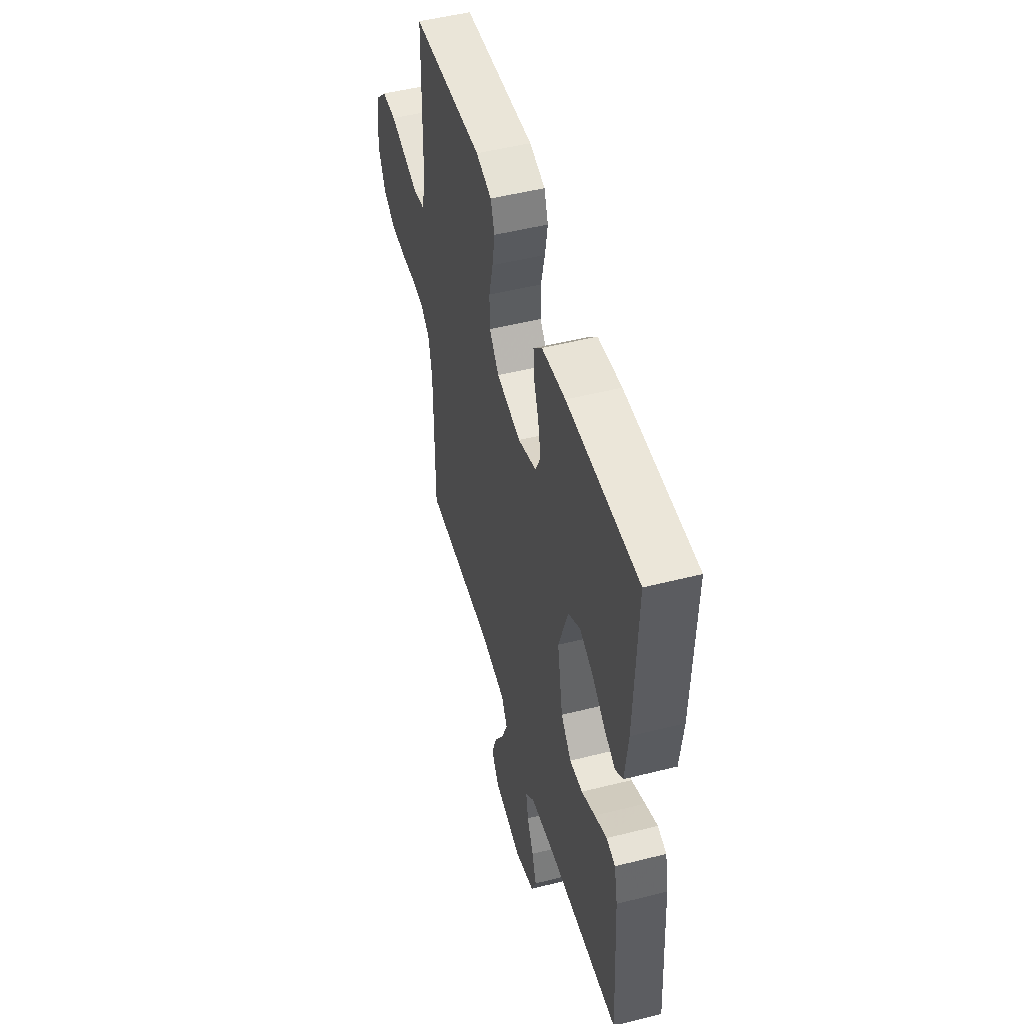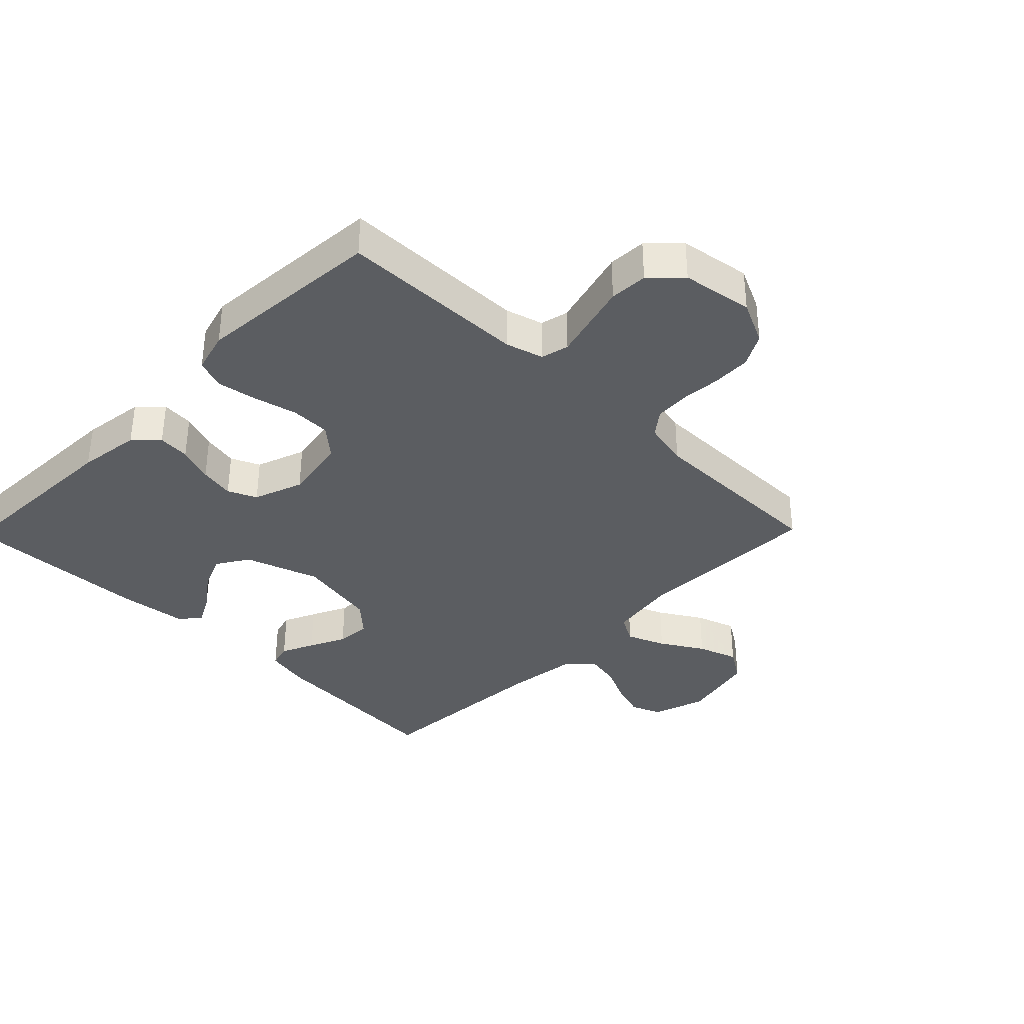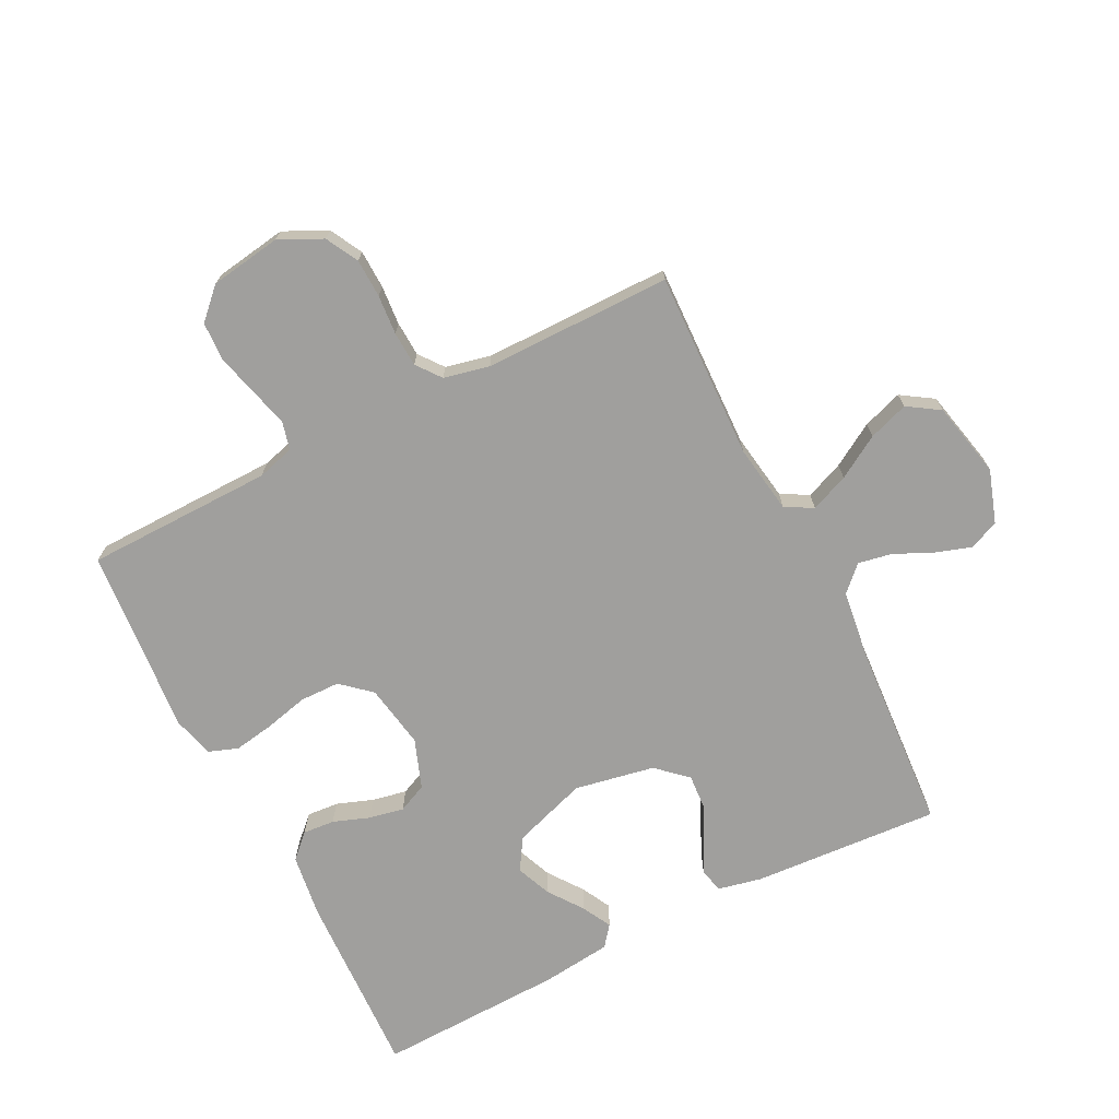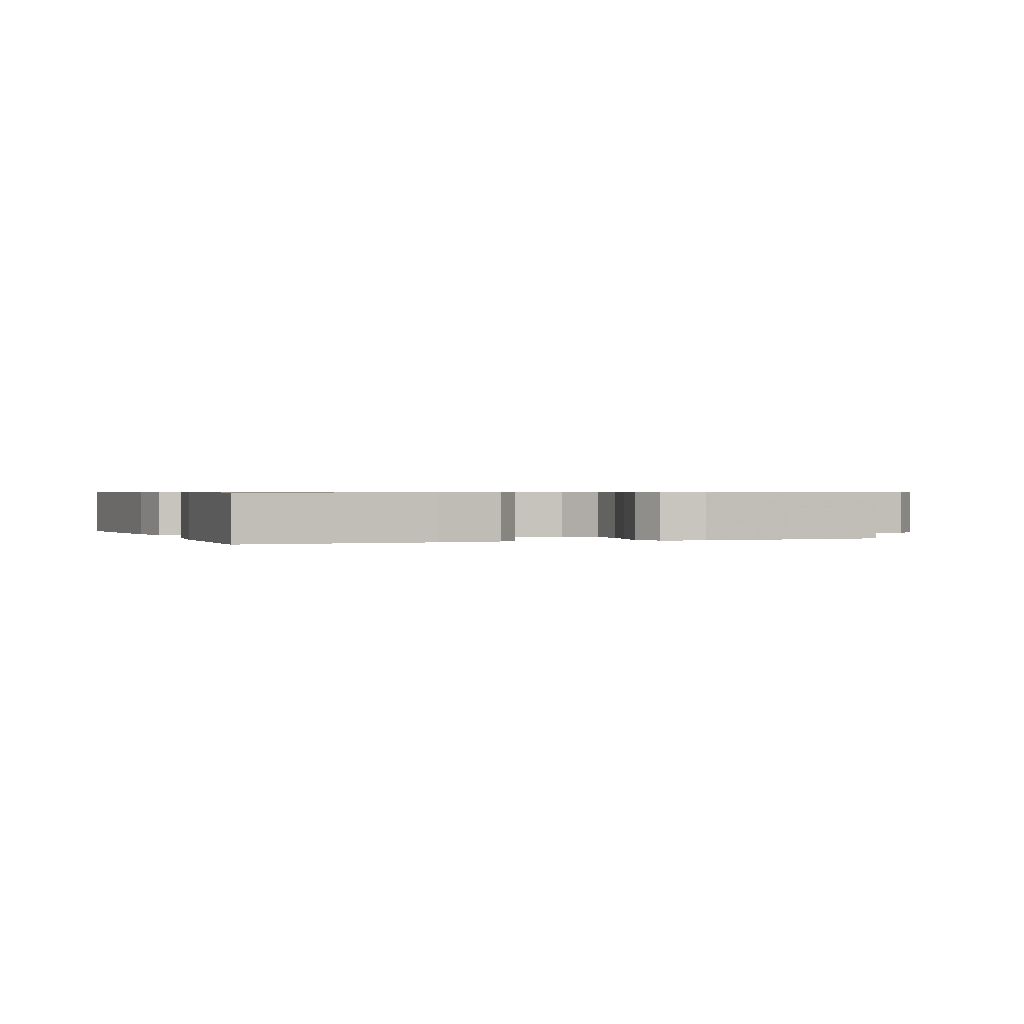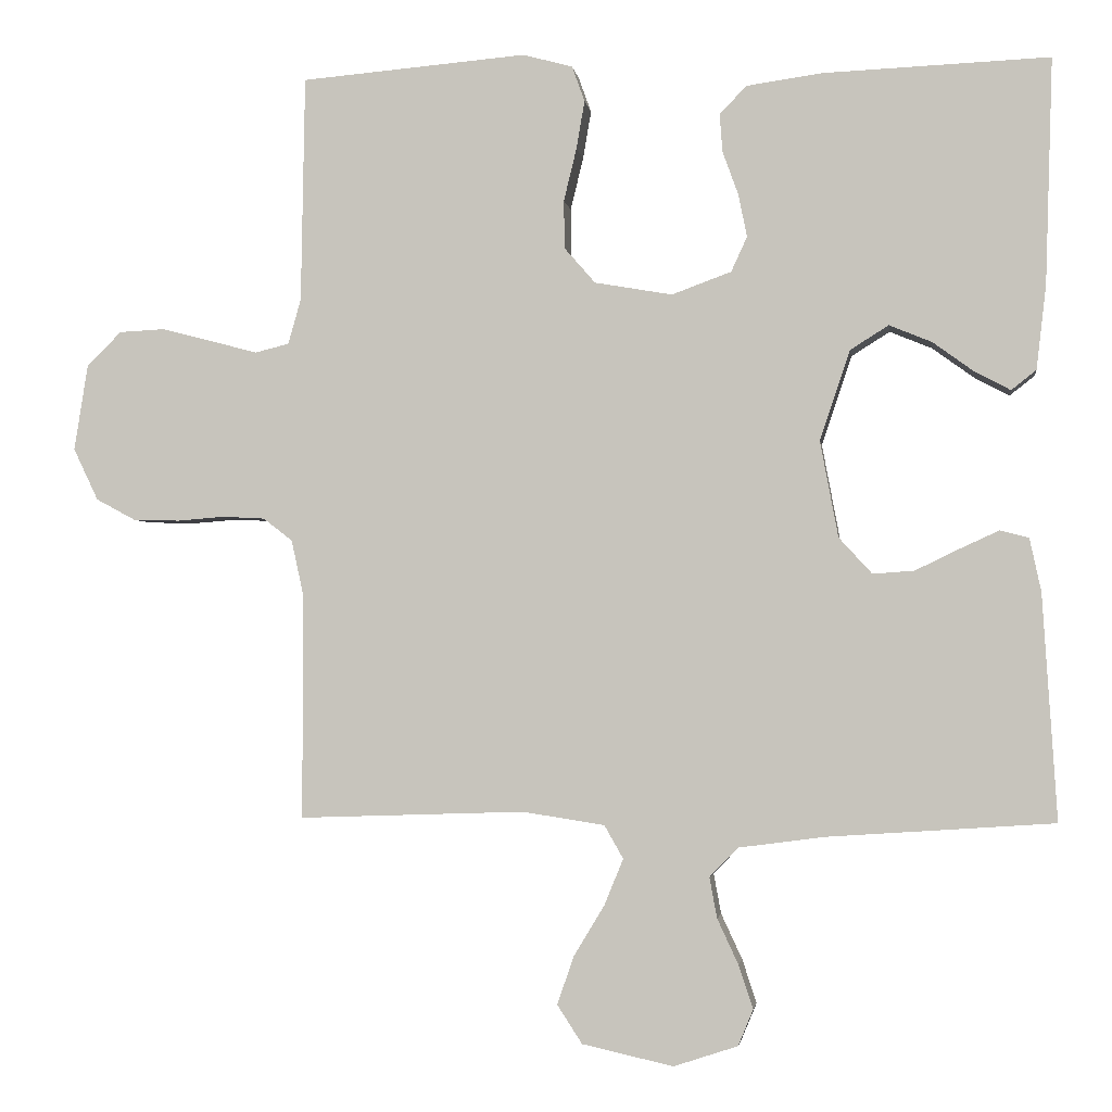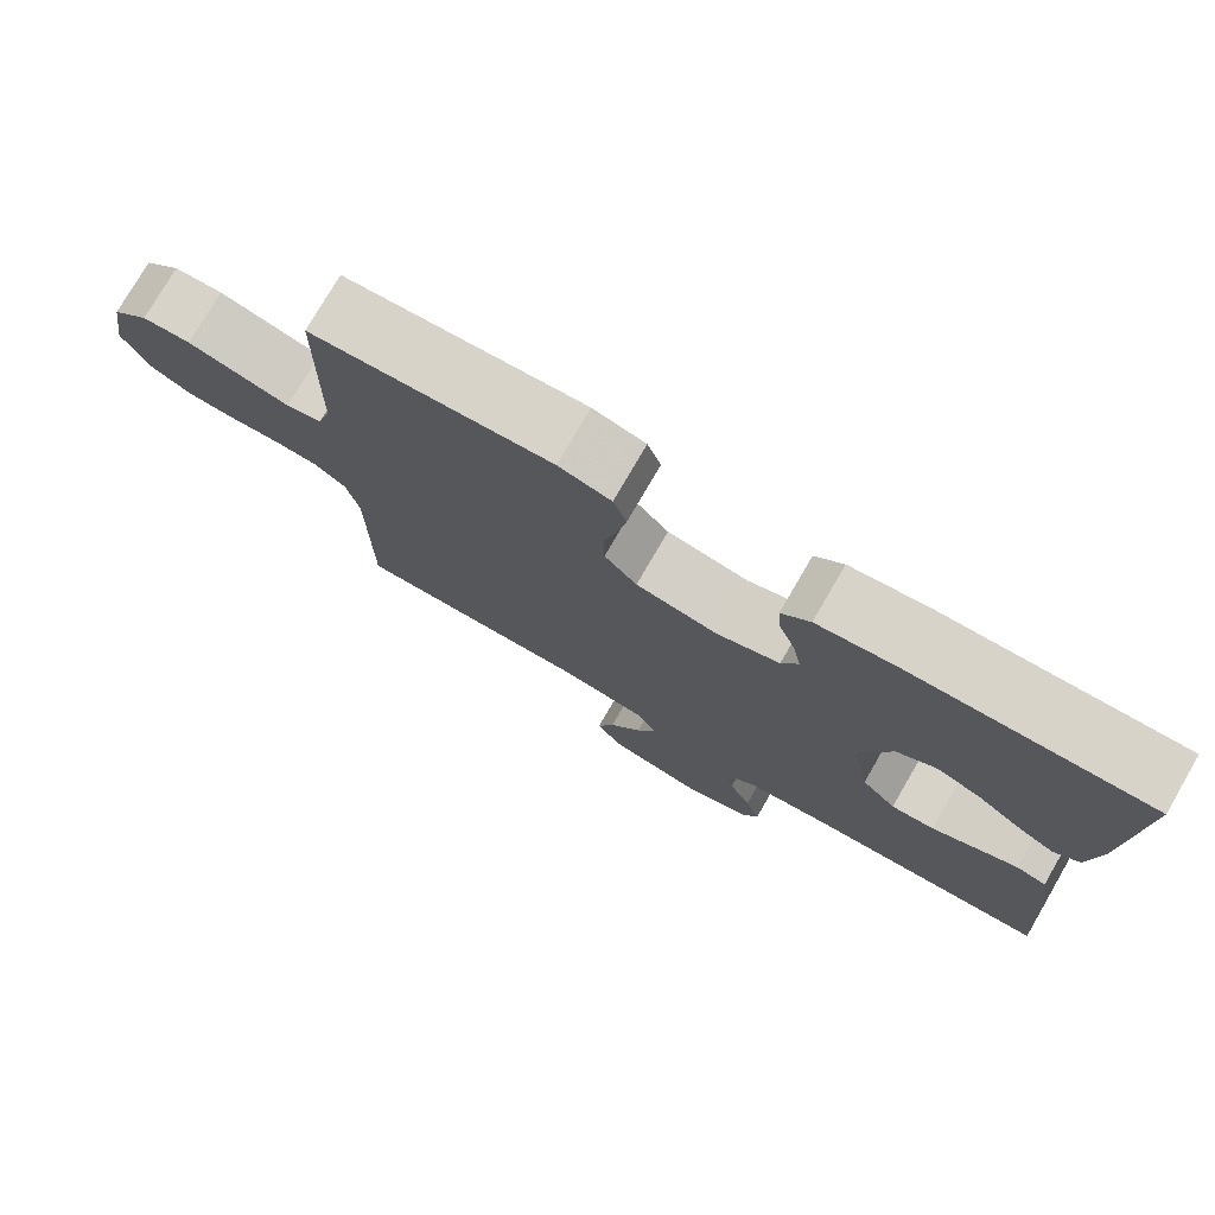
<metadata>
{"format":"obj","ext":"obj","renderer":"f3d","projection":"perspective","resolution":1024,"background":"white","views":[{"elev":50.3,"azim":-105.5,"up":"+Z"},{"elev":-36.0,"azim":45.6,"up":"+Y"},{"elev":-71.3,"azim":116.8,"up":"+Y"},{"elev":0.6,"azim":-21.4,"up":"+Y"},{"elev":-2.5,"azim":-172.1,"up":"+Z"},{"elev":76.8,"azim":-149.8,"up":"+Z"}]}
</metadata>
<code>
v -0.5 0.07 -0.5
v -0.481 0.07 -0.2
v -0.466 0.07 -0.13
v -0.428 0.07 -0.12
v -0.376 0.07 -0.144
v -0.318 0.07 -0.172
v -0.263 0.07 -0.176
v -0.219 0.07 -0.128
v -0.195 0.07 0
v -0.235 0.07 0.119
v -0.286 0.07 0.151
v -0.342 0.07 0.128
v -0.397 0.07 0.088
v -0.444 0.07 0.063
v -0.477 0.07 0.089
v -0.49 0.07 0.2
v -0.5 0.07 0.5
v -0.2 0.07 0.488
v -0.1 0.07 0.474
v -0.064 0.07 0.437
v -0.068 0.07 0.386
v -0.089 0.07 0.328
v -0.1 0.07 0.272
v -0.079 0.07 0.226
v 0 0.07 0.197
v 0.103 0.07 0.215
v 0.144 0.07 0.262
v 0.145 0.07 0.326
v 0.128 0.07 0.396
v 0.117 0.07 0.46
v 0.134 0.07 0.507
v 0.2 0.07 0.525
v 0.5 0.07 0.5
v 0.505 0.07 0.2
v 0.522 0.07 0.14
v 0.567 0.07 0.129
v 0.628 0.07 0.145
v 0.696 0.07 0.163
v 0.757 0.07 0.16
v 0.803 0.07 0.114
v 0.821 0.07 0
v 0.788 0.07 -0.069
v 0.736 0.07 -0.097
v 0.674 0.07 -0.099
v 0.611 0.07 -0.094
v 0.555 0.07 -0.097
v 0.516 0.07 -0.127
v 0.5 0.07 -0.2
v 0.5 0.07 -0.5
v 0.2 0.07 -0.49
v 0.091 0.07 -0.507
v 0.066 0.07 -0.551
v 0.091 0.07 -0.612
v 0.132 0.07 -0.68
v 0.154 0.07 -0.744
v 0.121 0.07 -0.795
v 0 0.07 -0.822
v -0.085 0.07 -0.794
v -0.105 0.07 -0.746
v -0.086 0.07 -0.688
v -0.058 0.07 -0.628
v -0.048 0.07 -0.574
v -0.086 0.07 -0.535
v -0.2 0.07 -0.52
v -0.5 0 -0.5
v -0.481 0 -0.2
v -0.466 0 -0.13
v -0.428 0 -0.12
v -0.376 0 -0.144
v -0.318 0 -0.172
v -0.263 0 -0.176
v -0.219 0 -0.128
v -0.195 0 0
v -0.235 0 0.119
v -0.286 0 0.151
v -0.342 0 0.128
v -0.397 0 0.088
v -0.444 0 0.063
v -0.477 0 0.089
v -0.49 0 0.2
v -0.5 0 0.5
v -0.2 0 0.488
v -0.1 0 0.474
v -0.064 0 0.437
v -0.068 0 0.386
v -0.089 0 0.328
v -0.1 0 0.272
v -0.079 0 0.226
v 0 0 0.197
v 0.103 0 0.215
v 0.144 0 0.262
v 0.145 0 0.326
v 0.128 0 0.396
v 0.117 0 0.46
v 0.134 0 0.507
v 0.2 0 0.525
v 0.5 0 0.5
v 0.505 0 0.2
v 0.522 0 0.14
v 0.567 0 0.129
v 0.628 0 0.145
v 0.696 0 0.163
v 0.757 0 0.16
v 0.803 0 0.114
v 0.821 0 0
v 0.788 0 -0.069
v 0.736 0 -0.097
v 0.674 0 -0.099
v 0.611 0 -0.094
v 0.555 0 -0.097
v 0.516 0 -0.127
v 0.5 0 -0.2
v 0.5 0 -0.5
v 0.2 0 -0.49
v 0.091 0 -0.507
v 0.066 0 -0.551
v 0.091 0 -0.612
v 0.132 0 -0.68
v 0.154 0 -0.744
v 0.121 0 -0.795
v 0 0 -0.822
v -0.085 0 -0.794
v -0.105 0 -0.746
v -0.086 0 -0.688
v -0.058 0 -0.628
v -0.048 0 -0.574
v -0.086 0 -0.535
v -0.2 0 -0.52
f 58 59 60 61
f 58 61 62
f 57 58 62
f 56 57 62
f 53 54 55 56
f 52 53 56 62
f 51 52 62 63
f 48 49 50
f 47 48 50 51
f 42 43 44 45
f 42 45 46
f 41 42 46
f 40 41 46
f 37 38 39 40
f 36 37 40 46
f 35 36 46 47
f 31 32 33 34
f 28 29 30 31
f 28 31 34 35
f 19 20 21 22
f 19 22 23
f 18 19 23
f 17 18 23 24
f 15 16 17 24
f 12 13 14 15
f 11 12 15
f 3 4 5 6
f 1 2 3 6
f 64 1 6 7
f 63 64 7 8
f 51 63 8 9
f 47 51 9 10
f 27 28 35 47
f 26 27 47
f 25 26 47 10
f 24 25 10 11
f 11 15 24
f 125 124 123 122
f 126 125 122
f 126 122 121
f 126 121 120
f 120 119 118 117
f 126 120 117 116
f 127 126 116 115
f 114 113 112
f 115 114 112 111
f 109 108 107 106
f 110 109 106
f 110 106 105
f 110 105 104
f 104 103 102 101
f 110 104 101 100
f 111 110 100 99
f 98 97 96 95
f 95 94 93 92
f 99 98 95 92
f 86 85 84 83
f 87 86 83
f 87 83 82
f 88 87 82 81
f 88 81 80 79
f 79 78 77 76
f 79 76 75
f 70 69 68 67
f 70 67 66 65
f 71 70 65 128
f 72 71 128 127
f 73 72 127 115
f 74 73 115 111
f 111 99 92 91
f 111 91 90
f 74 111 90 89
f 75 74 89 88
f 88 79 75
f 1 65 66 2
f 2 66 67 3
f 3 67 68 4
f 4 68 69 5
f 5 69 70 6
f 6 70 71 7
f 7 71 72 8
f 8 72 73 9
f 9 73 74 10
f 10 74 75 11
f 11 75 76 12
f 12 76 77 13
f 13 77 78 14
f 14 78 79 15
f 15 79 80 16
f 16 80 81 17
f 17 81 82 18
f 18 82 83 19
f 19 83 84 20
f 20 84 85 21
f 21 85 86 22
f 22 86 87 23
f 23 87 88 24
f 24 88 89 25
f 25 89 90 26
f 26 90 91 27
f 27 91 92 28
f 28 92 93 29
f 29 93 94 30
f 30 94 95 31
f 31 95 96 32
f 32 96 97 33
f 33 97 98 34
f 34 98 99 35
f 35 99 100 36
f 36 100 101 37
f 37 101 102 38
f 38 102 103 39
f 39 103 104 40
f 40 104 105 41
f 41 105 106 42
f 42 106 107 43
f 43 107 108 44
f 44 108 109 45
f 45 109 110 46
f 46 110 111 47
f 47 111 112 48
f 48 112 113 49
f 49 113 114 50
f 50 114 115 51
f 51 115 116 52
f 52 116 117 53
f 53 117 118 54
f 54 118 119 55
f 55 119 120 56
f 56 120 121 57
f 57 121 122 58
f 58 122 123 59
f 59 123 124 60
f 60 124 125 61
f 61 125 126 62
f 62 126 127 63
f 63 127 128 64
f 64 128 65 1

</code>
